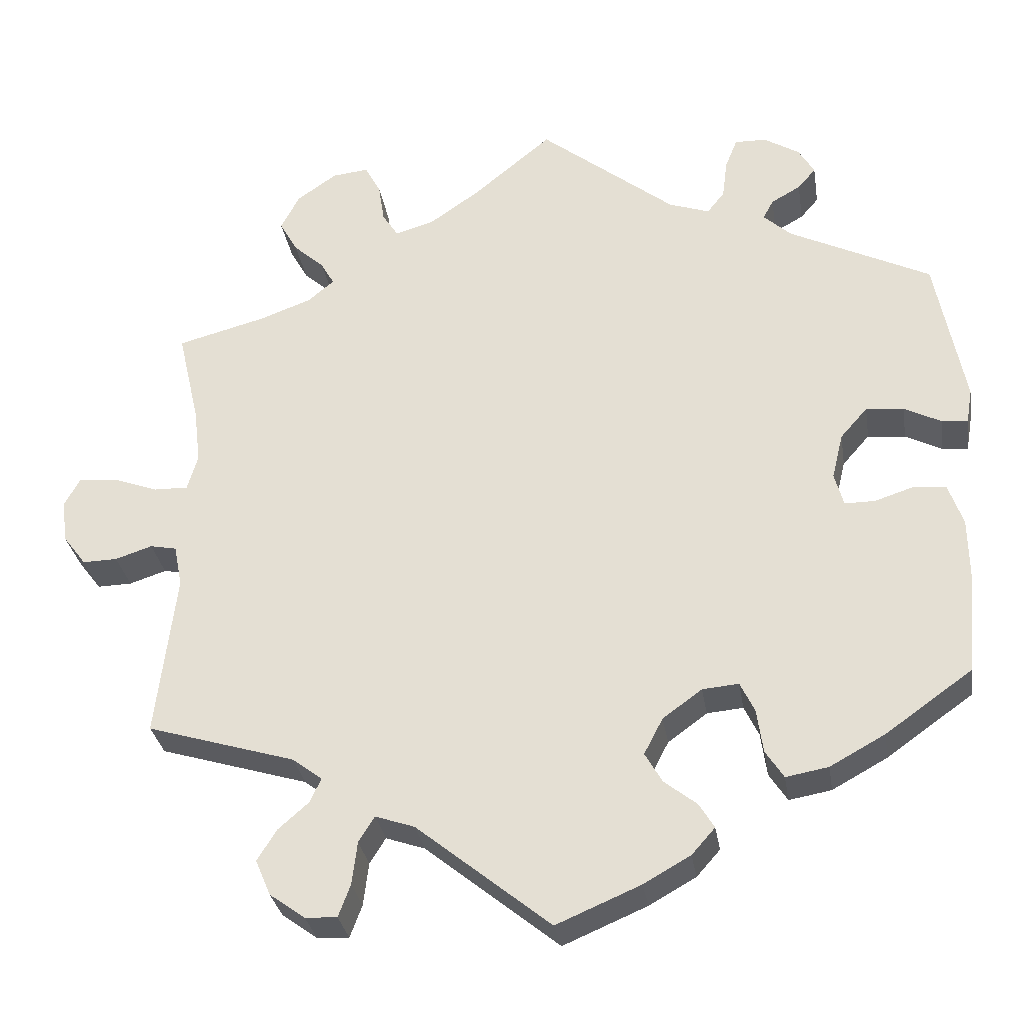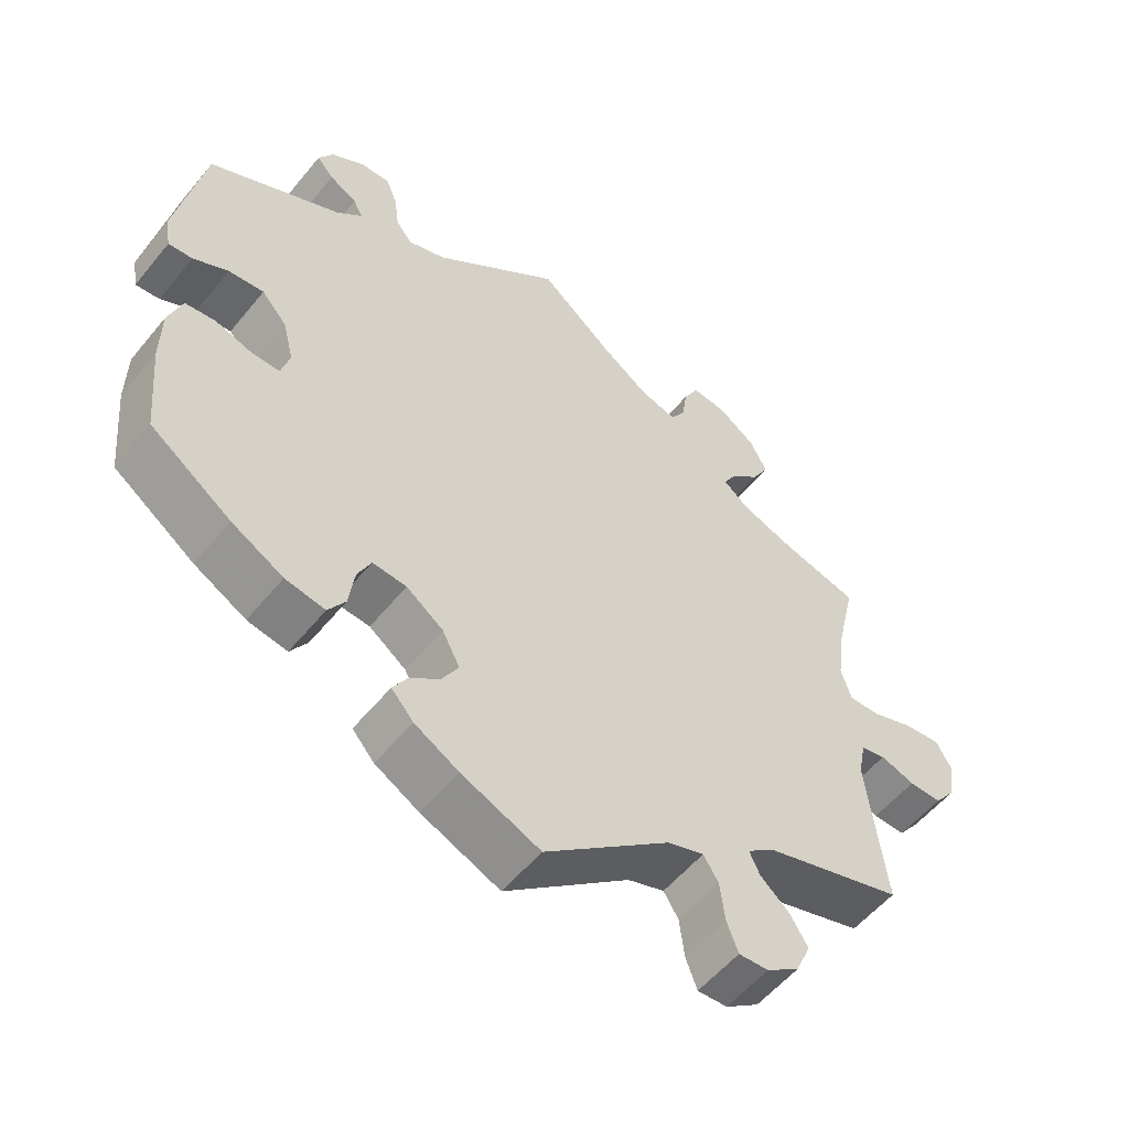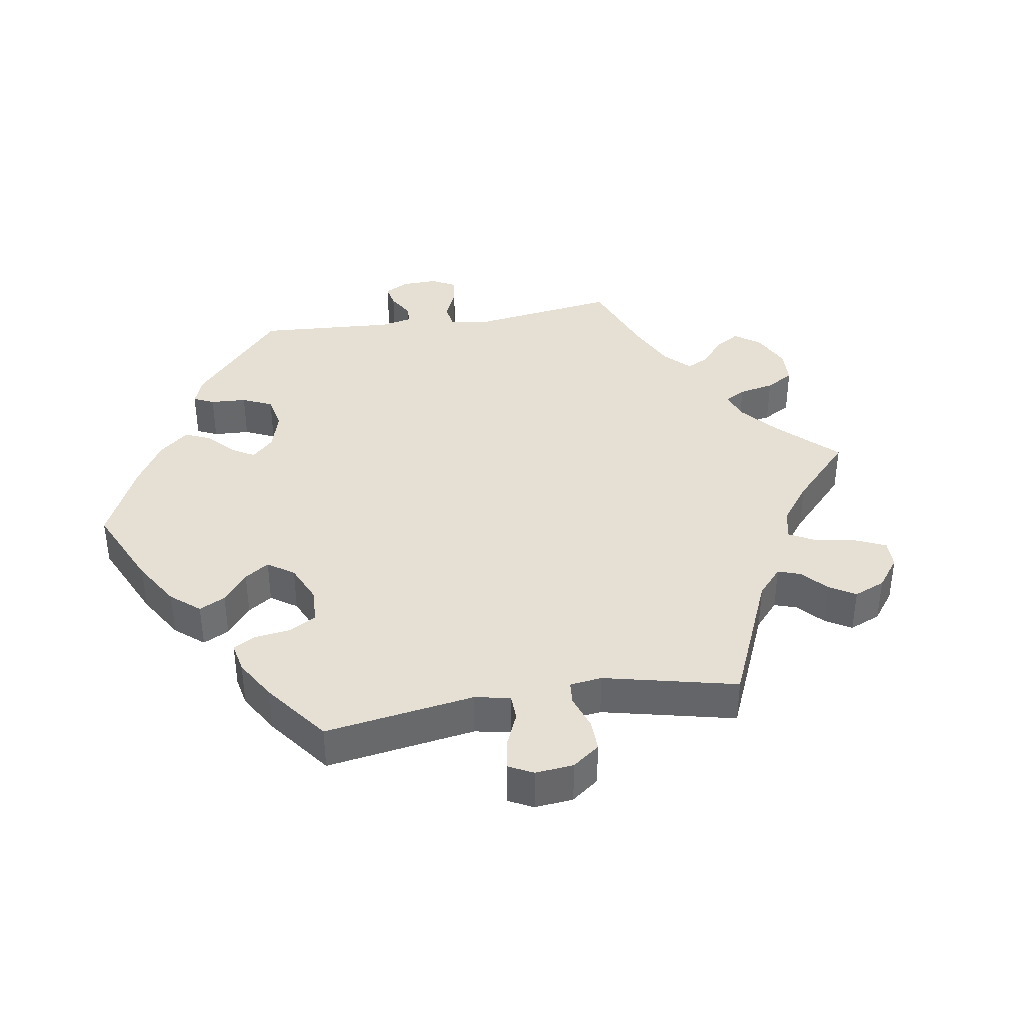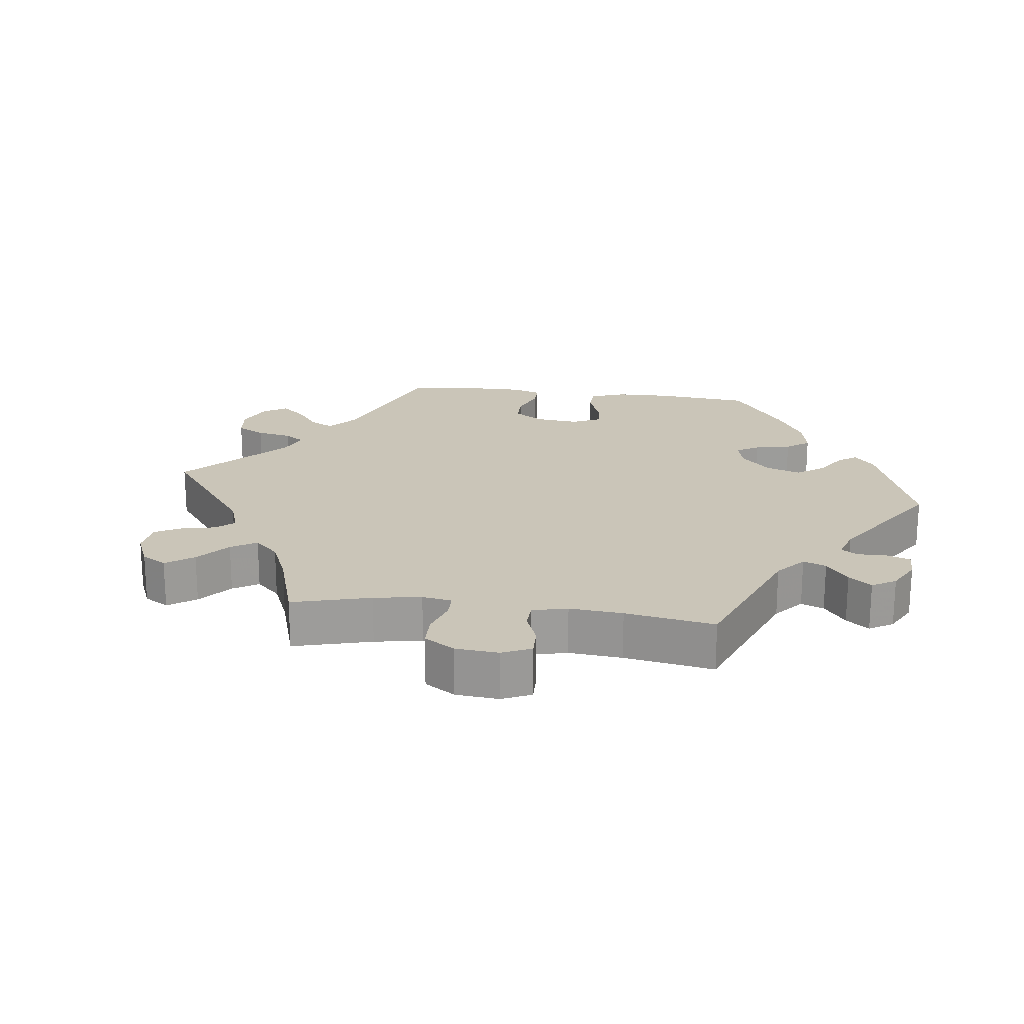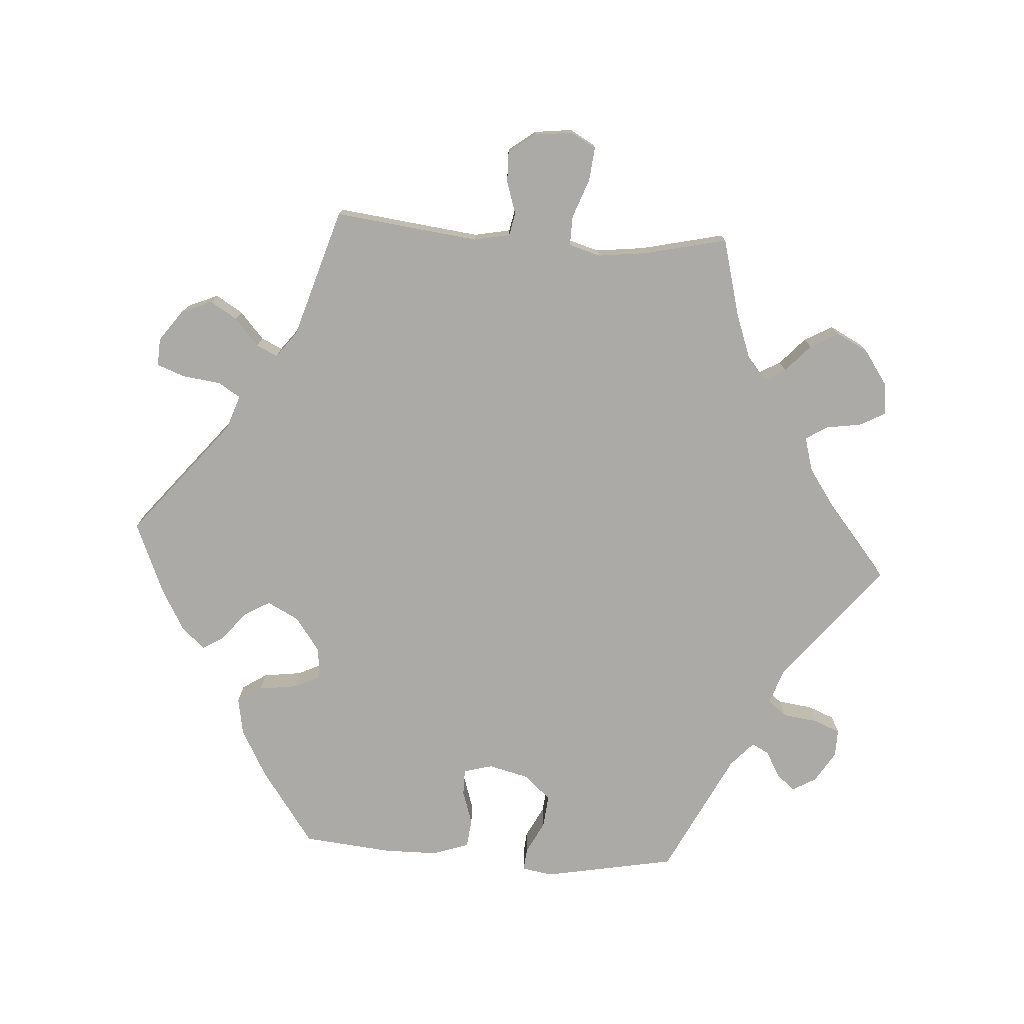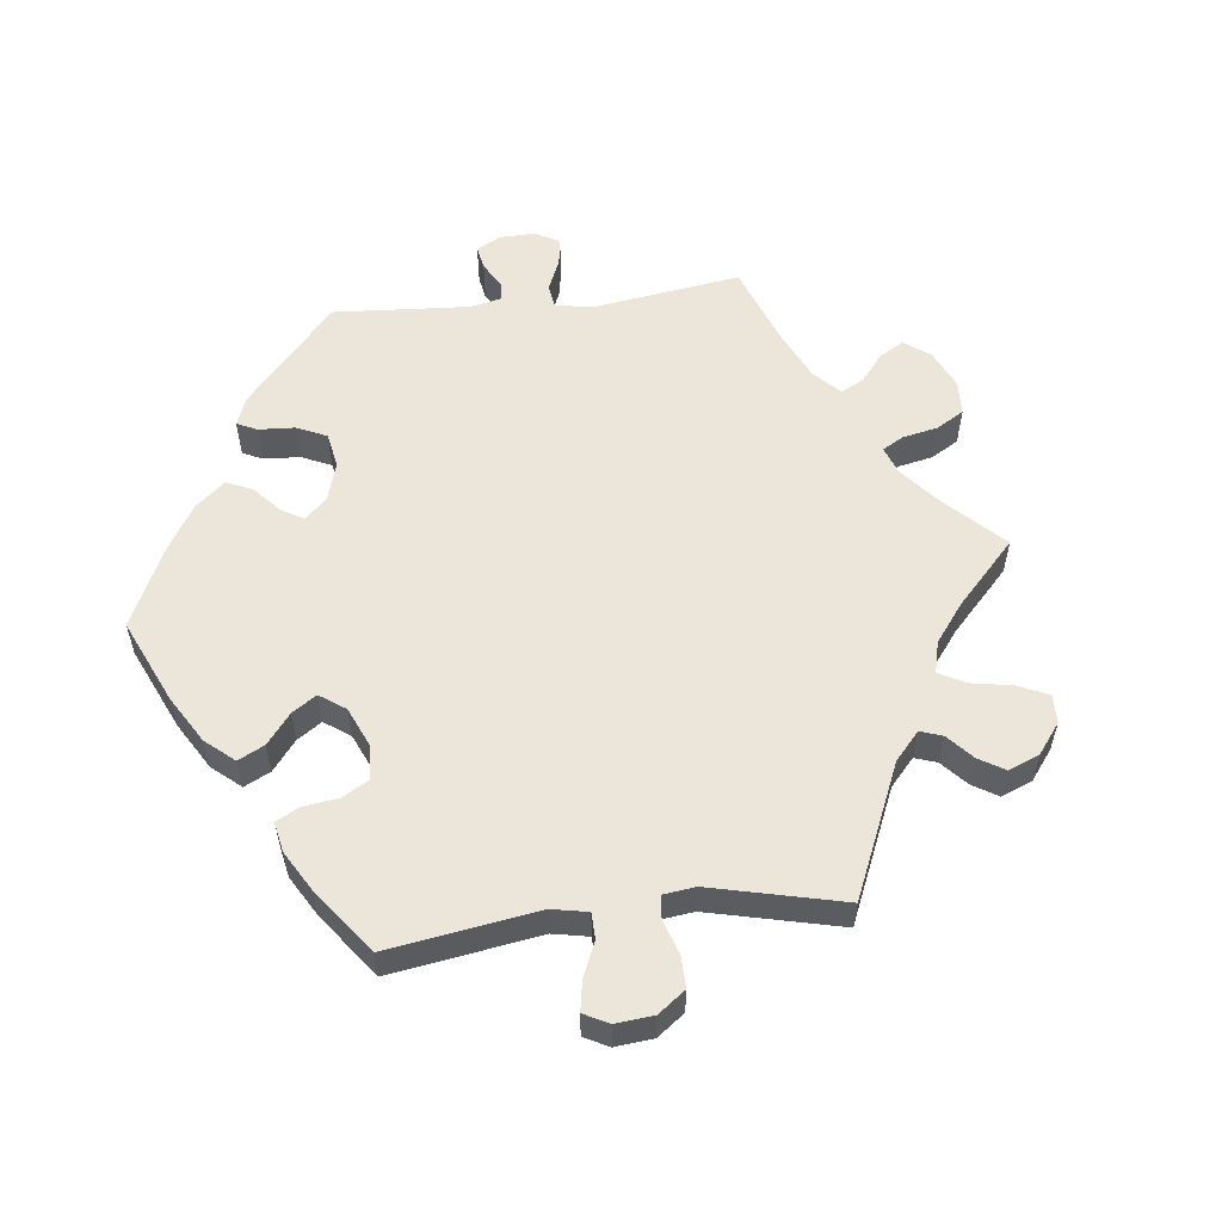
<metadata>
{"format":"obj","ext":"obj","renderer":"f3d","projection":"perspective","resolution":1024,"background":"white","views":[{"elev":-31.0,"azim":9.0,"up":"+Z"},{"elev":-55.3,"azim":141.5,"up":"+Z"},{"elev":38.1,"azim":-159.3,"up":"+Y"},{"elev":20.4,"azim":-22.5,"up":"+Y"},{"elev":-76.0,"azim":-93.9,"up":"+Y"},{"elev":55.9,"azim":-156.5,"up":"+Y"}]}
</metadata>
<code>
v -0.508 0.07 0.184
v -0.374 0.07 0.555
v -0.669 0.07 0.09
v -0.316 0.07 0.395
v 0.234 0.07 0.457
v -0.273 0.07 -0.592
v 0.383 0.07 -0.006
v 0.434 0.07 0.096
v 0.18 0.07 0.476
v -0.223 0.07 0.472
v 0.369 0.07 0.549
v 0.28 0.07 0.579
v -0.316 0.07 -0.432
v 0.118 0.07 -0.396
v -0.652 0.07 -0.046
v -0.558 0.07 0.063
v -0.382 0.07 -0.509
v -0.25 0.07 -0.492
v 0.327 0.07 0.463
v 0 0.07 -0.62
v 0.322 0.07 0.578
v 0.53 0.07 -0.038
v 0 0.07 0.62
v 0.111 0.07 -0.573
v -0.399 0.07 0.507
v -0.606 0.07 -0.045
v 0.366 0.07 0.485
v 0.567 0.07 0.063
v 0.27 0.07 -0.404
v 0.313 0.07 0.437
v -0.419 0.07 0.341
v -0.315 0.07 -0.59
v 0.262 0.07 -0.346
v -0.244 0.07 0.505
v -0.273 0.07 0.597
v -0.499 0.07 0.11
v 0.533 0.07 0.066
v -0.351 0.07 0.366
v 0.257 0.07 0.486
v -0.229 0.07 -0.458
v 0.575 0.07 0.109
v 0.35 0.07 0.403
v 0.423 0.07 -0.391
v 0.398 0.07 0.055
v 0.173 0.07 -0.538
v 0.549 0.07 -0.093
v 0.294 0.07 -0.441
v -0.537 0.07 -0.31
v -0.537 0.07 0.31
v -0.522 0.07 -0.036
v 0.204 0.07 -0.503
v 0.395 0.07 -0.05
v -0.301 0.07 -0.4
v 0.39 0.07 0.513
v -0.321 0.07 0.592
v -0.252 0.07 0.558
v 0.184 0.07 -0.47
v 0.537 0.07 -0.31
v 0.537 0.07 0.31
v -0.513 0.07 0.062
v 0.143 0.07 -0.348
v 0.487 0.07 -0.033
v 0.141 0.07 -0.436
v 0.55 0.07 -0.174
v 0.195 0.07 -0.31
v -0.105 0.07 0.533
v -0.618 0.07 0.085
v 0.484 0.07 0.091
v -0.683 0.07 -0.005
v 0.243 0.07 -0.306
v -0.357 0.07 -0.468
v 0.264 0.07 0.539
v -0.362 0.07 -0.556
v -0.257 0.07 -0.549
v -0.177 0.07 -0.476
v 0.435 0.07 -0.05
v 0.35 0.07 -0.431
v -0.557 0.07 -0.029
v -0.171 0.07 0.487
v -0.375 0.07 0.464
v -0.69 0.07 0.052
v -0.34 0.07 -0.37
v -0.511 0.07 -0.091
v -0.334 0.07 0.427
v -0.508 -0 0.184
v -0.374 -0 0.555
v -0.669 -0 0.09
v -0.316 -0 0.395
v 0.234 -0 0.457
v -0.273 -0 -0.592
v 0.383 -0 -0.006
v 0.434 -0 0.096
v 0.18 -0 0.476
v -0.223 -0 0.472
v 0.369 -0 0.549
v 0.28 -0 0.579
v -0.316 -0 -0.432
v 0.118 -0 -0.396
v -0.652 -0 -0.046
v -0.558 -0 0.063
v -0.382 -0 -0.509
v -0.25 -0 -0.492
v 0.327 -0 0.463
v 0 -0 -0.62
v 0.322 -0 0.578
v 0.53 -0 -0.038
v 0 -0 0.62
v 0.111 -0 -0.573
v -0.399 -0 0.507
v -0.606 -0 -0.045
v 0.366 -0 0.485
v 0.567 -0 0.063
v 0.27 -0 -0.404
v 0.313 -0 0.437
v -0.419 -0 0.341
v -0.315 -0 -0.59
v 0.262 -0 -0.346
v -0.244 -0 0.505
v -0.273 -0 0.597
v -0.499 -0 0.11
v 0.533 -0 0.066
v -0.351 -0 0.366
v 0.257 -0 0.486
v -0.229 -0 -0.458
v 0.575 -0 0.109
v 0.35 -0 0.403
v 0.423 -0 -0.391
v 0.398 -0 0.055
v 0.173 -0 -0.538
v 0.549 -0 -0.093
v 0.294 -0 -0.441
v -0.537 -0 -0.31
v -0.537 -0 0.31
v -0.522 -0 -0.036
v 0.204 -0 -0.503
v 0.395 -0 -0.05
v -0.301 -0 -0.4
v 0.39 -0 0.513
v -0.321 -0 0.592
v -0.252 -0 0.558
v 0.184 -0 -0.47
v 0.537 -0 -0.31
v 0.537 -0 0.31
v -0.513 -0 0.062
v 0.143 -0 -0.348
v 0.487 -0 -0.033
v 0.141 -0 -0.436
v 0.55 -0 -0.174
v 0.195 -0 -0.31
v -0.105 -0 0.533
v -0.618 -0 0.085
v 0.484 -0 0.091
v -0.683 -0 -0.005
v 0.243 -0 -0.306
v -0.357 -0 -0.468
v 0.264 -0 0.539
v -0.362 -0 -0.556
v -0.257 -0 -0.549
v -0.177 -0 -0.476
v 0.435 -0 -0.05
v 0.35 -0 -0.431
v -0.557 -0 -0.029
v -0.171 -0 0.487
v -0.375 -0 0.464
v -0.69 -0 0.052
v -0.34 -0 -0.37
v -0.511 -0 -0.091
v -0.334 -0 0.427
f 42 59 41 28
f 30 42 28 37
f 11 54 27 19
f 11 19 30
f 21 11 30
f 39 72 12 21
f 39 21 30
f 5 39 30 37
f 66 23 9
f 79 66 9 5
f 10 79 5 37
f 55 35 56 34
f 55 34 10
f 2 55 10
f 84 80 25 2
f 4 84 2 10
f 1 49 31
f 36 1 31 38
f 60 36 38 4
f 81 3 67 16
f 81 16 60
f 69 81 60
f 78 26 15 69
f 78 69 60
f 50 78 60 4
f 82 48 83
f 53 82 83 50
f 73 17 71 13
f 73 13 53
f 32 73 53
f 18 74 6 32
f 40 18 32 53
f 75 40 53 50
f 63 57 51 45
f 14 63 45 24
f 77 47 29 33
f 77 33 70
f 43 77 70
f 58 43 70
f 64 58 70
f 46 64 70 65
f 76 62 22 46
f 52 76 46 65
f 10 37 68
f 10 68 8
f 4 10 8 44
f 50 4 44 7
f 14 24 20 75
f 61 14 75 50
f 65 61 50
f 7 52 65 50
f 112 125 143 126
f 121 112 126 114
f 103 111 138 95
f 114 103 95
f 114 95 105
f 105 96 156 123
f 114 105 123
f 121 114 123 89
f 93 107 150
f 89 93 150 163
f 121 89 163 94
f 118 140 119 139
f 94 118 139
f 94 139 86
f 86 109 164 168
f 94 86 168 88
f 115 133 85
f 122 115 85 120
f 88 122 120 144
f 100 151 87 165
f 144 100 165
f 144 165 153
f 153 99 110 162
f 144 153 162
f 88 144 162 134
f 167 132 166
f 134 167 166 137
f 97 155 101 157
f 137 97 157
f 137 157 116
f 116 90 158 102
f 137 116 102 124
f 134 137 124 159
f 129 135 141 147
f 108 129 147 98
f 117 113 131 161
f 154 117 161
f 154 161 127
f 154 127 142
f 154 142 148
f 149 154 148 130
f 130 106 146 160
f 149 130 160 136
f 152 121 94
f 92 152 94
f 128 92 94 88
f 91 128 88 134
f 159 104 108 98
f 134 159 98 145
f 134 145 149
f 134 149 136 91
f 41 125 112 28
f 28 112 121 37
f 37 121 152 68
f 68 152 92 8
f 8 92 128 44
f 44 128 91 7
f 7 91 136 52
f 52 136 160 76
f 76 160 146 62
f 62 146 106 22
f 22 106 130 46
f 46 130 148 64
f 64 148 142 58
f 58 142 127 43
f 43 127 161 77
f 77 161 131 47
f 47 131 113 29
f 29 113 117 33
f 33 117 154 70
f 70 154 149 65
f 65 149 145 61
f 61 145 98 14
f 14 98 147 63
f 63 147 141 57
f 57 141 135 51
f 51 135 129 45
f 45 129 108 24
f 24 108 104 20
f 20 104 159 75
f 75 159 124 40
f 40 124 102 18
f 18 102 158 74
f 74 158 90 6
f 6 90 116 32
f 32 116 157 73
f 73 157 101 17
f 17 101 155 71
f 71 155 97 13
f 13 97 137 53
f 53 137 166 82
f 82 166 132 48
f 48 132 167 83
f 83 167 134 50
f 50 134 162 78
f 78 162 110 26
f 26 110 99 15
f 15 99 153 69
f 69 153 165 81
f 81 165 87 3
f 3 87 151 67
f 67 151 100 16
f 16 100 144 60
f 60 144 120 36
f 36 120 85 1
f 1 85 133 49
f 49 133 115 31
f 31 115 122 38
f 38 122 88 4
f 4 88 168 84
f 84 168 164 80
f 80 164 109 25
f 25 109 86 2
f 2 86 139 55
f 55 139 119 35
f 35 119 140 56
f 56 140 118 34
f 34 118 94 10
f 10 94 163 79
f 79 163 150 66
f 66 150 107 23
f 23 107 93 9
f 9 93 89 5
f 5 89 123 39
f 39 123 156 72
f 72 156 96 12
f 12 96 105 21
f 21 105 95 11
f 11 95 138 54
f 54 138 111 27
f 27 111 103 19
f 19 103 114 30
f 30 114 126 42
f 42 126 143 59
f 59 143 125 41

</code>
